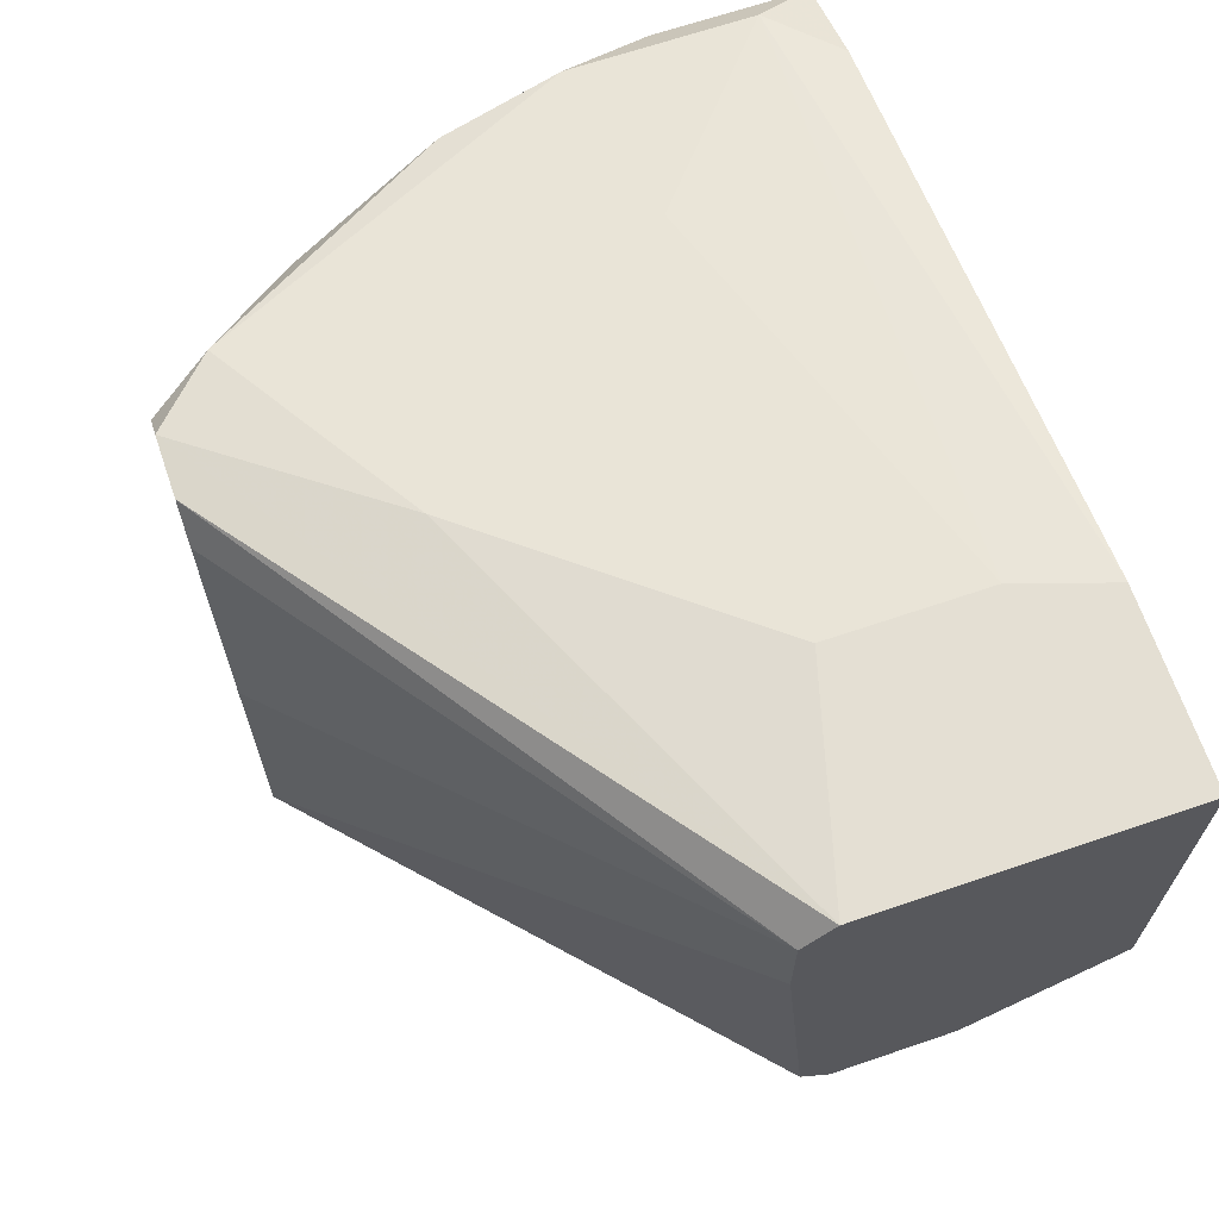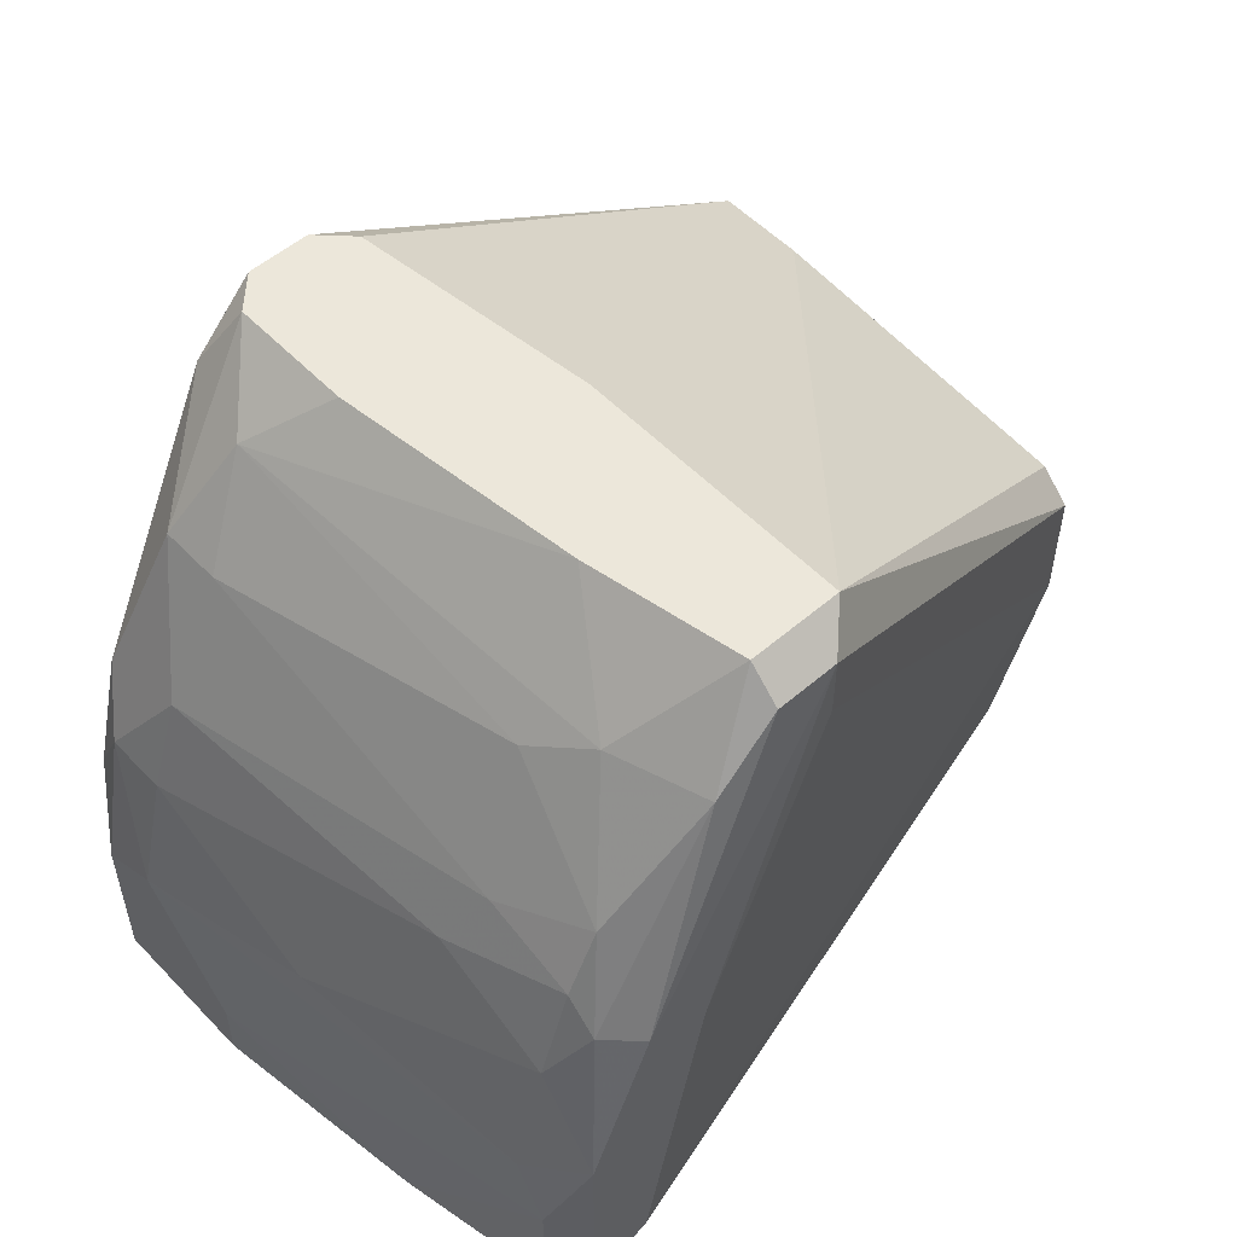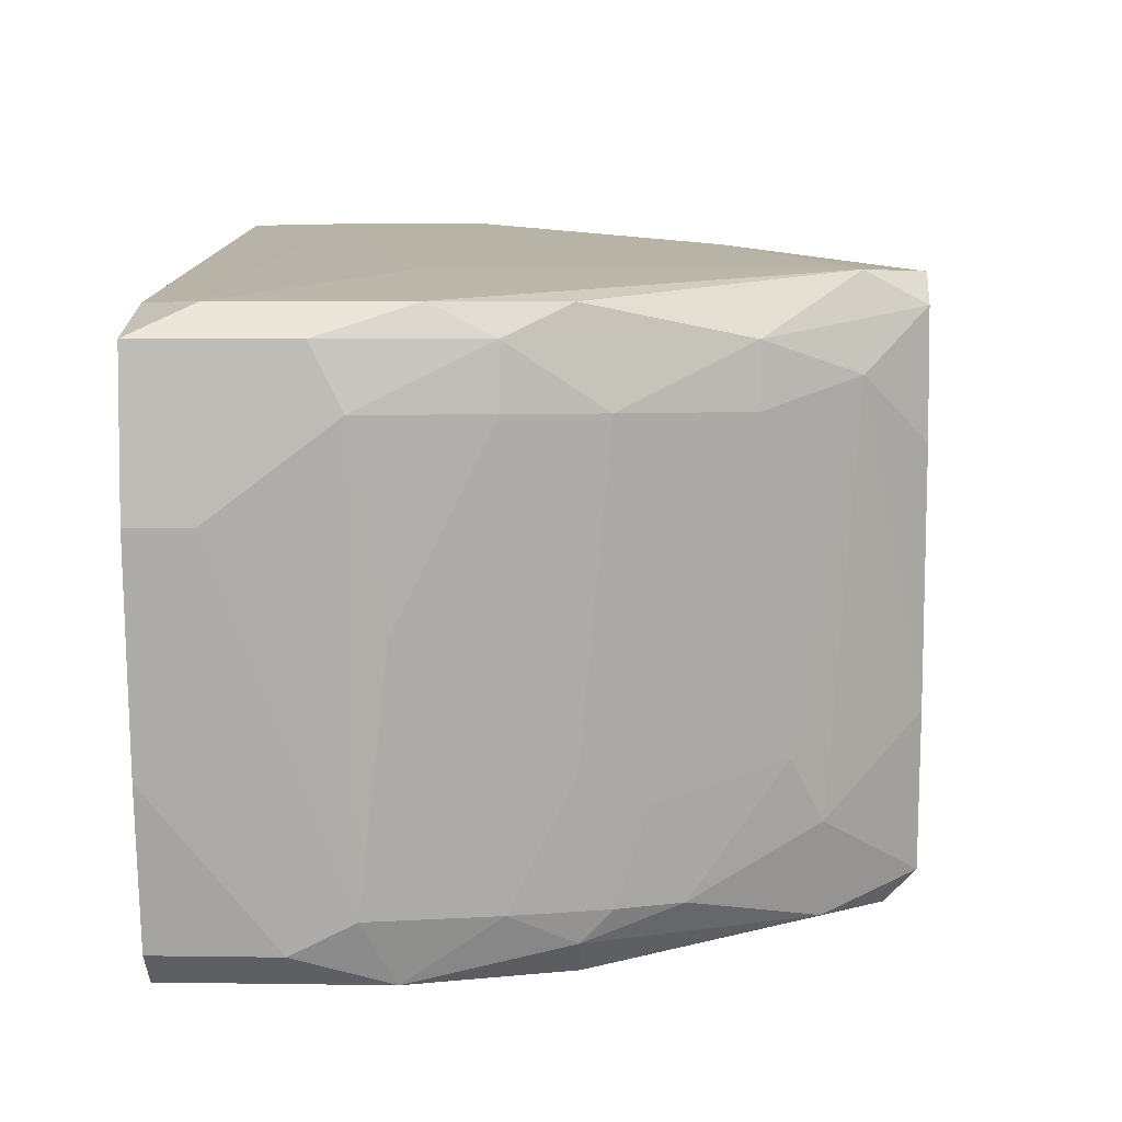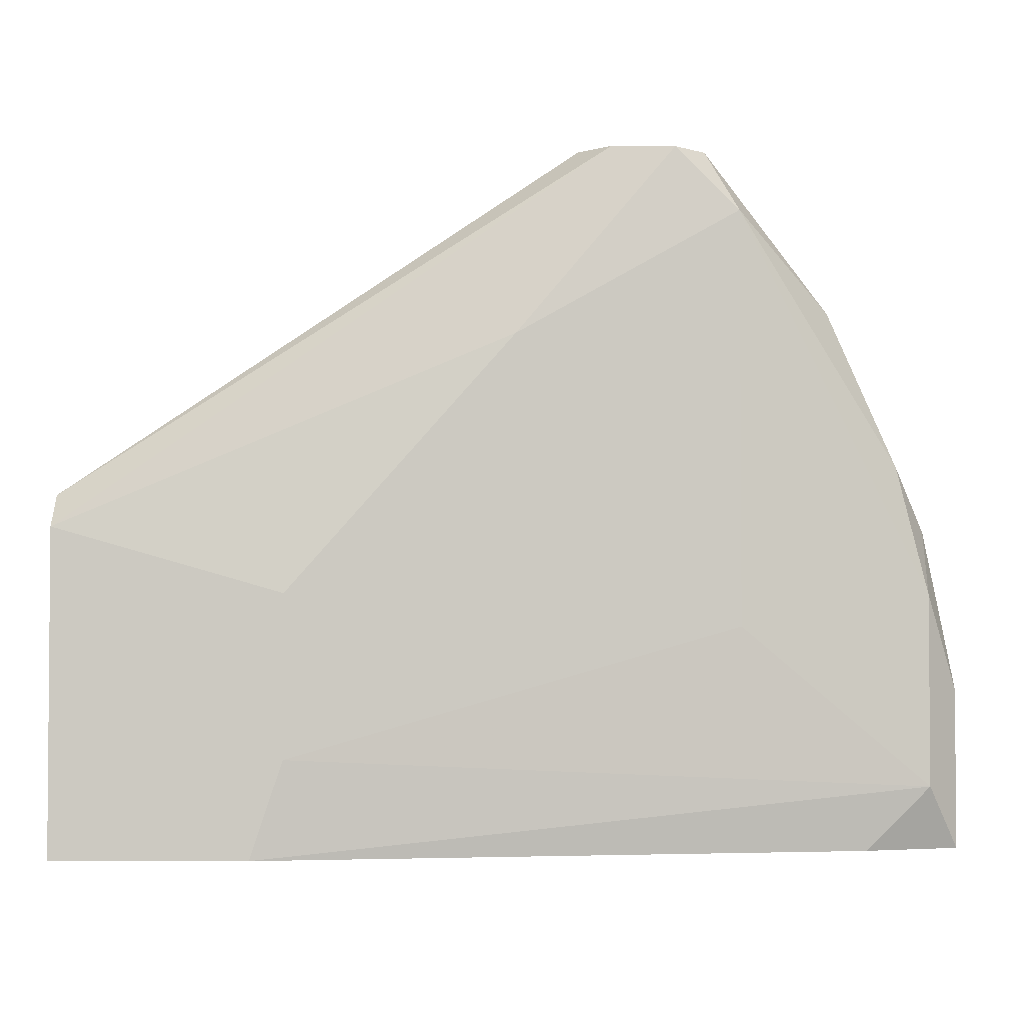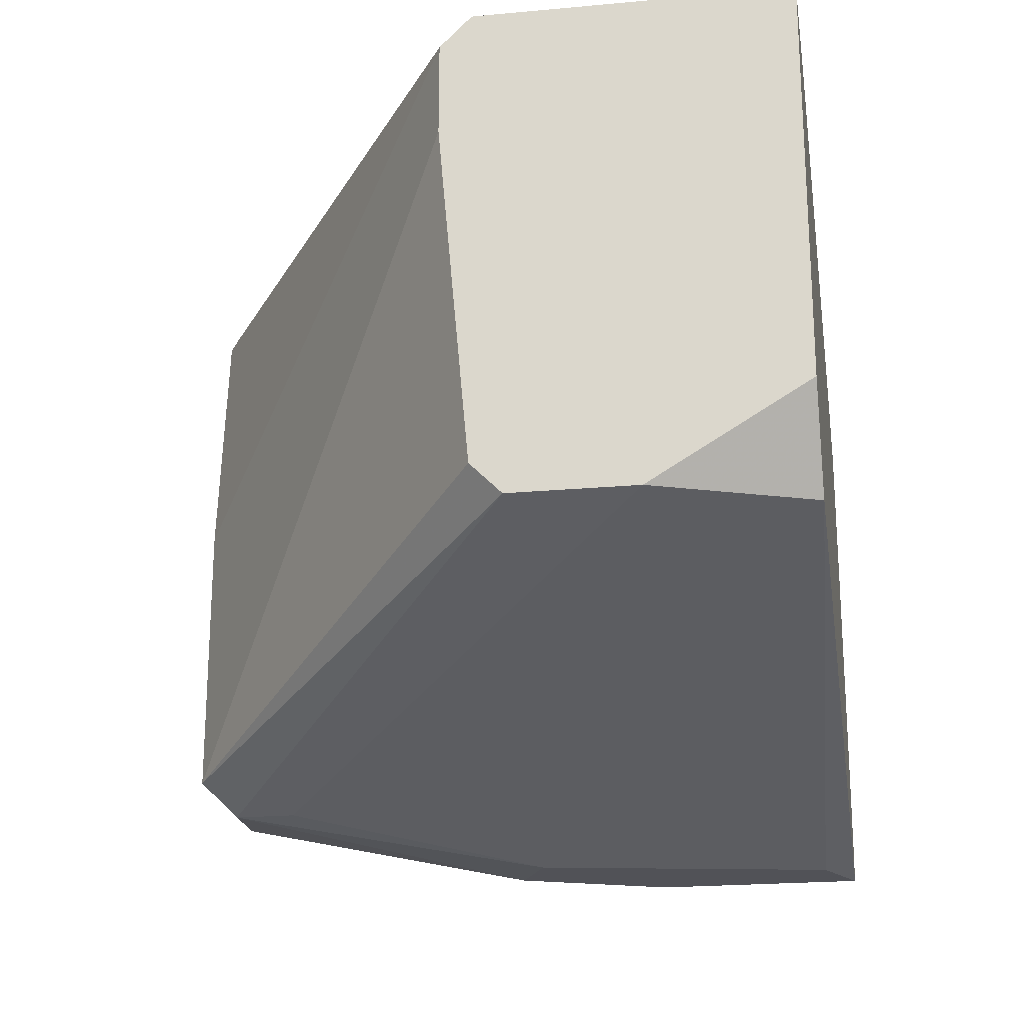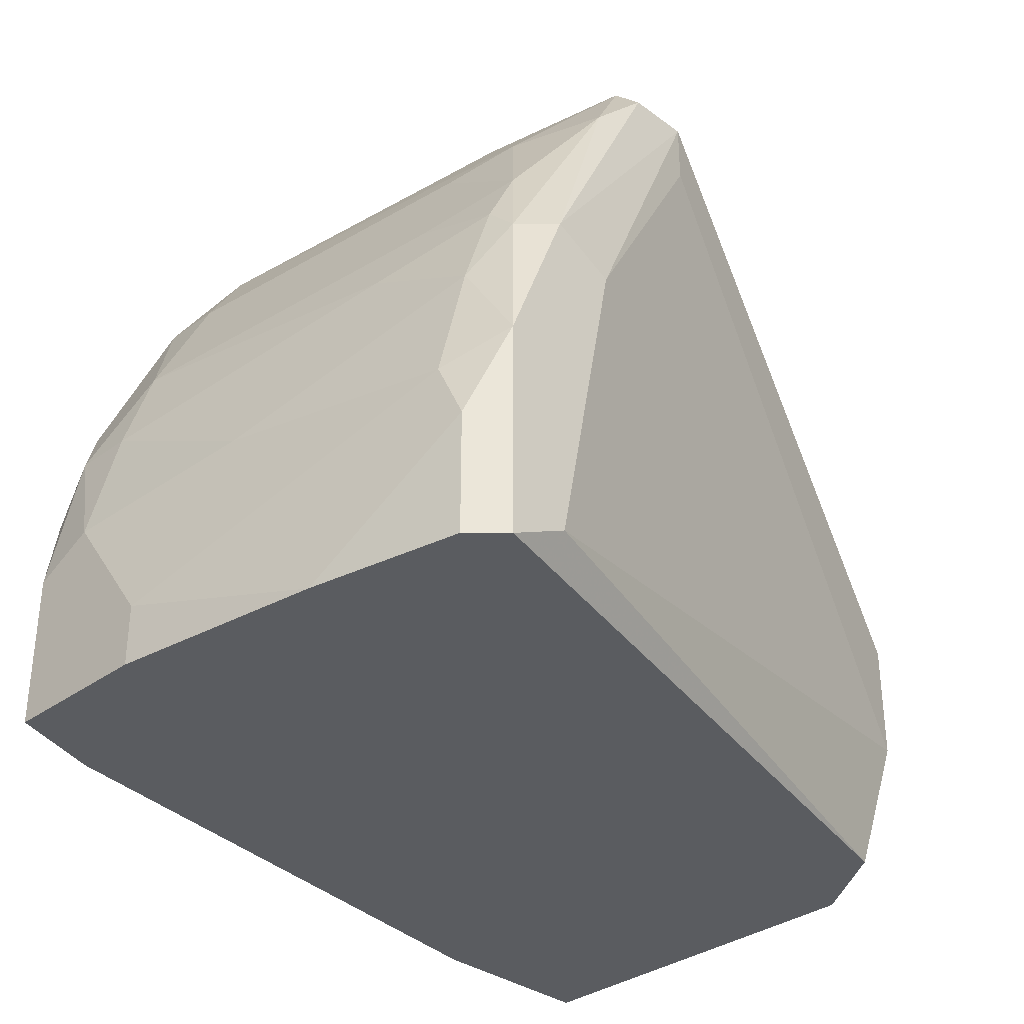
<metadata>
{"format":"obj","ext":"obj","renderer":"f3d","projection":"perspective","resolution":1024,"background":"white","views":[{"elev":66.7,"azim":71.1,"up":"+Y"},{"elev":53.6,"azim":-42.5,"up":"+Z"},{"elev":4.8,"azim":-87.2,"up":"+Y"},{"elev":-2.9,"azim":179.3,"up":"+Z"},{"elev":-21.5,"azim":99.2,"up":"+Y"},{"elev":-33.6,"azim":-45.1,"up":"+Z"}]}
</metadata>
<code>
v -0.06345 0.008785 -0.000901
v -0.06345 -0.02851 0.02104
v -0.06345 -0.0329 -0.000901
v -0.06345 -0.0329 0.01446
v -0.06345 -0.01973 0.02543
v -0.0437 -0.0307 0.04517
v -0.0437 -0.0307 0.04078
v -0.0437 0.008785 0.04737
v -0.02397 0.01537 0.005686
v -0.02397 0.01537 0.01665
v -0.02178 0.01537 -0.000901
v -0.03932 0.01317 0.0342
v -0.05248 -0.0307 0.04078
v -0.05248 0.008785 0.04737
v -0.05248 1e-05 0.04737
v -0.07004 0.006592 -0.000901
v -0.07004 0.006592 0.01007
v -0.07004 -0.004379 -0.000901
v -0.07004 -0.004379 0.003489
v -0.07004 0.002203 0.01227
v -0.06125 0.006592 0.0364
v -0.06125 -0.0307 0.02543
v -0.06125 0.002203 0.0364
v -0.06125 -0.02851 0.02762
v -0.06125 -0.02193 0.02982
v -0.0415 -0.008764 0.04737
v -0.0415 -0.02851 0.04737
v -0.05687 0.0044 0.04297
v -0.05687 -0.01973 0.03859
v -0.06564 -0.0307 -0.000901
v -0.06564 -0.0307 0.007878
v -0.06564 0.002203 0.02762
v -0.06564 0.008785 0.02543
v -0.06564 -0.02851 0.01227
v -0.05468 -0.02412 0.04078
v -0.05468 -0.0329 0.02323
v -0.05468 0.01098 0.04297
v -0.05468 0.01098 0.01446
v -0.04589 0.01098 0.04737
v -0.00861 0.006592 0.02323
v -0.00861 0.01317 0.02323
v -0.00861 -0.01753 0.02104
v -0.00861 0.01537 -0.000901
v -0.00861 0.01537 0.02104
v -0.00861 -0.01315 -0.000901
v -0.00861 -0.01973 0.01885
v -0.00861 -0.01973 0.01007
v -0.05028 -0.01753 0.04737
v -0.05028 0.01098 0.04737
v -0.06784 0.006592 0.02104
v -0.06784 -0.01096 0.01446
v -0.06784 0.002203 0.02104
v -0.06784 0.008785 0.01665
v -0.06784 0.008785 0.003489
v -0.06784 -0.01973 -0.000901
v -0.05906 -0.02851 0.032
v -0.05906 -0.0329 0.001296
v -0.05906 -0.0329 0.02543
v -0.013 -0.01973 -0.000901
v -0.04809 -0.0307 0.04517
v -0.04809 -0.02851 0.04737
f 56 29 25
f 43 44 47
f 43 3 16
f 3 43 59
f 47 44 42
f 44 43 9
f 49 27 8
f 42 44 41
f 27 60 6
f 27 49 48
f 59 47 57
f 3 59 57
f 47 36 57
f 36 3 57
f 43 47 45
f 59 43 45
f 47 59 45
f 16 3 55
f 3 36 58
f 6 60 58
f 36 6 58
f 43 16 11
f 9 43 11
f 54 9 11
f 8 27 26
f 27 41 26
f 41 8 26
f 44 9 10
f 9 37 10
f 47 42 46
f 42 27 46
f 6 47 46
f 27 6 46
f 48 28 35
f 27 42 40
f 42 41 40
f 41 27 40
f 20 16 19
f 55 31 19
f 44 49 39
f 49 8 39
f 41 44 39
f 8 41 39
f 48 49 14
f 49 37 14
f 60 27 61
f 27 48 61
f 48 35 61
f 37 33 21
f 23 28 21
f 32 23 21
f 28 14 21
f 14 37 21
f 9 54 38
f 37 9 38
f 54 37 38
f 54 16 53
f 33 37 53
f 37 54 53
f 49 44 12
f 37 49 12
f 44 10 12
f 10 37 12
f 31 3 4
f 3 58 4
f 16 54 1
f 11 16 1
f 54 11 1
f 36 47 7
f 47 6 7
f 6 36 7
f 58 60 13
f 35 56 13
f 60 61 13
f 61 35 13
f 51 20 34
f 2 51 34
f 19 31 34
f 20 19 34
f 31 4 34
f 4 2 34
f 3 31 30
f 55 3 30
f 31 55 30
f 20 51 52
f 51 2 52
f 16 20 17
f 53 16 17
f 21 33 50
f 32 21 50
f 33 53 50
f 52 32 50
f 20 52 50
f 17 20 50
f 53 17 50
f 16 55 18
f 19 16 18
f 55 19 18
f 28 48 15
f 48 14 15
f 14 28 15
f 2 24 5
f 32 52 5
f 52 2 5
f 4 58 22
f 2 4 22
f 56 24 22
f 24 2 22
f 13 56 22
f 58 13 22
f 56 35 29
f 35 28 29
f 28 23 29
f 29 23 25
f 23 32 25
f 24 56 25
f 32 5 25
f 5 24 25

</code>
